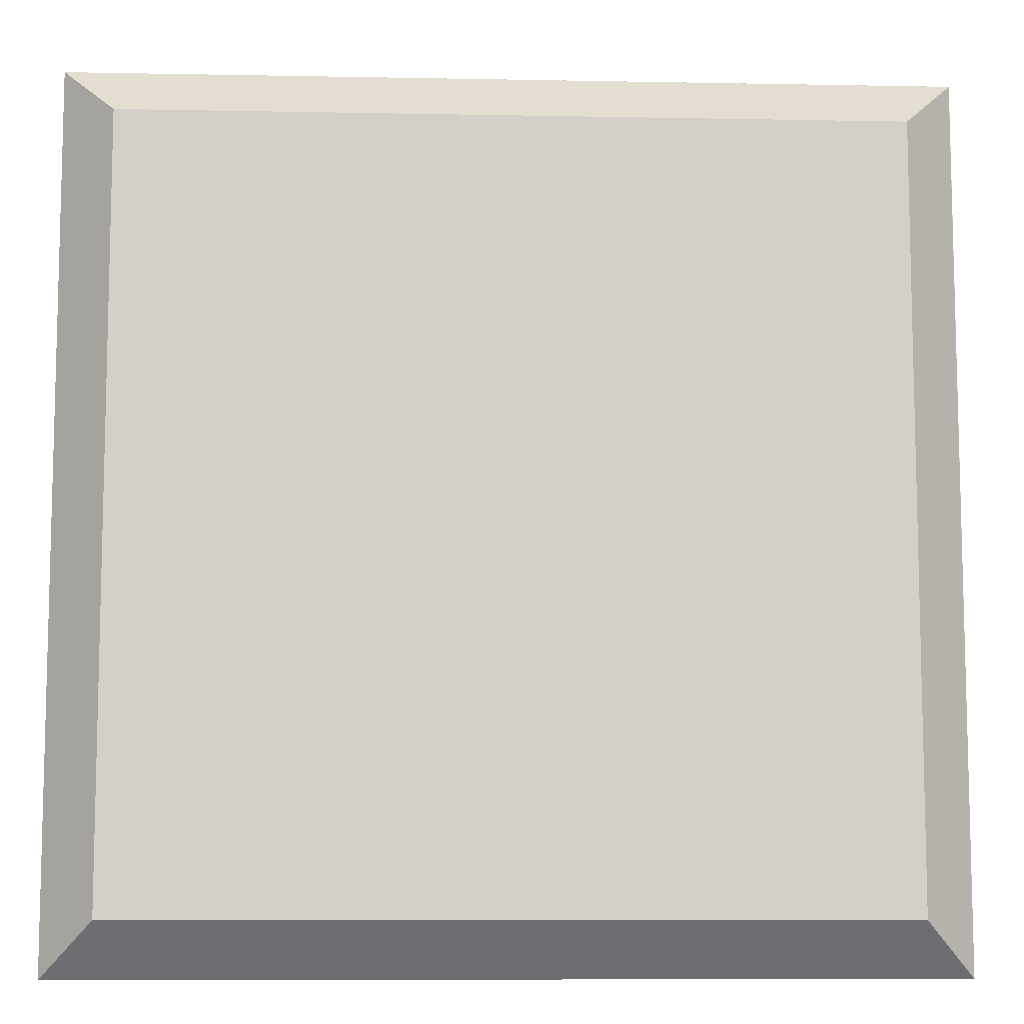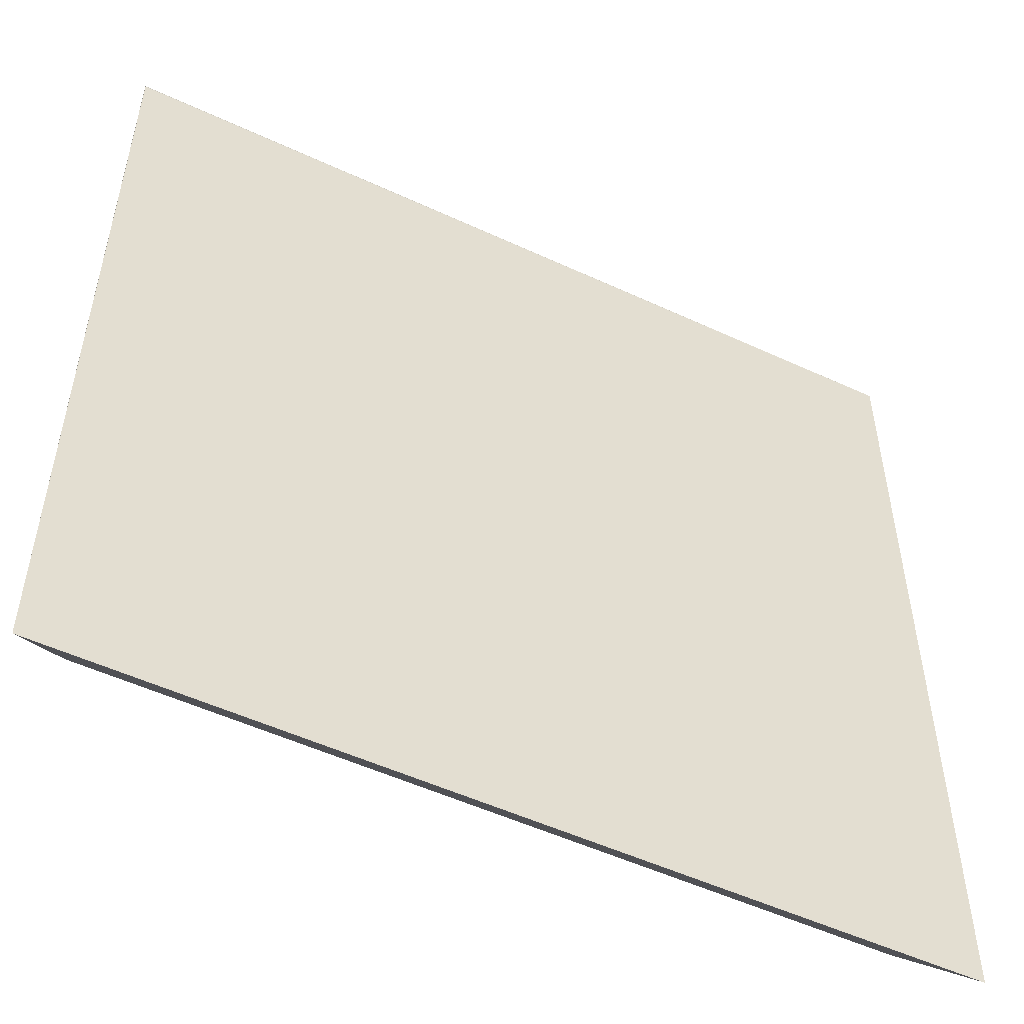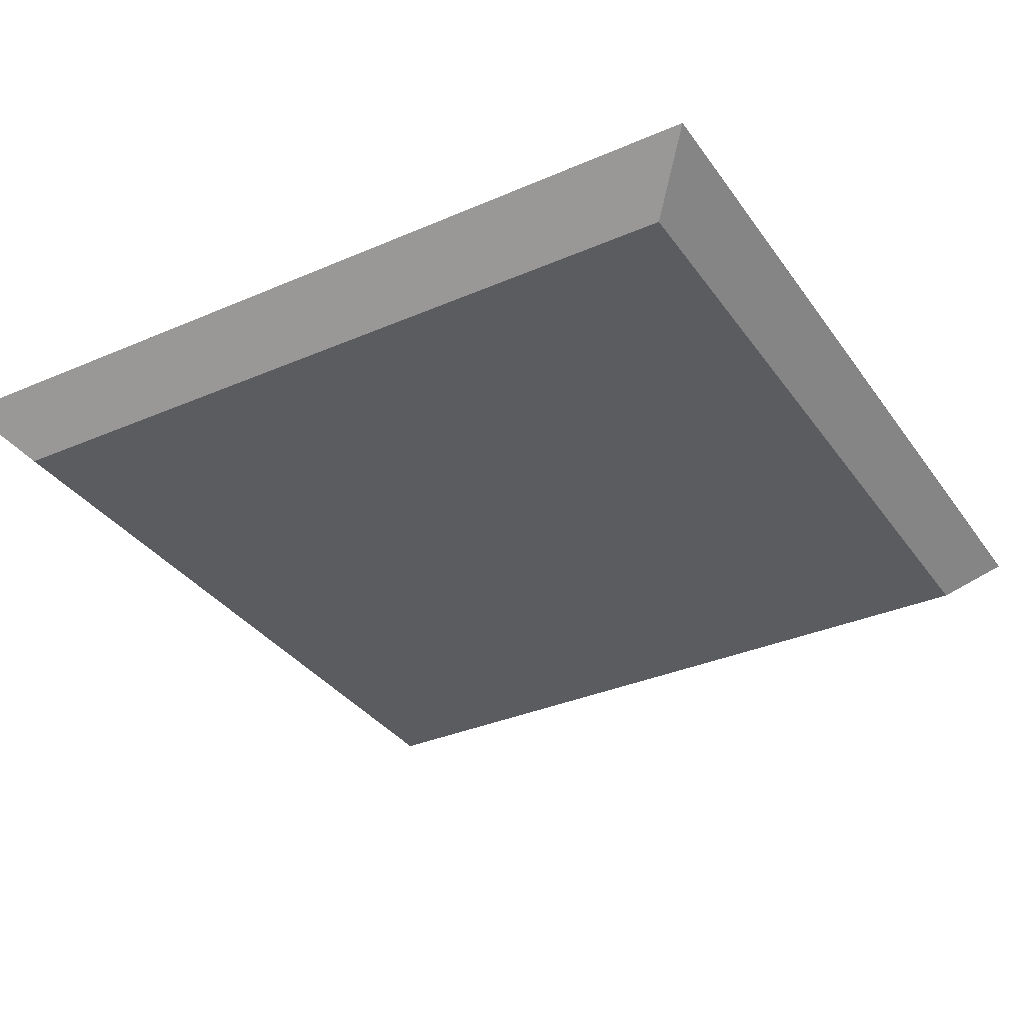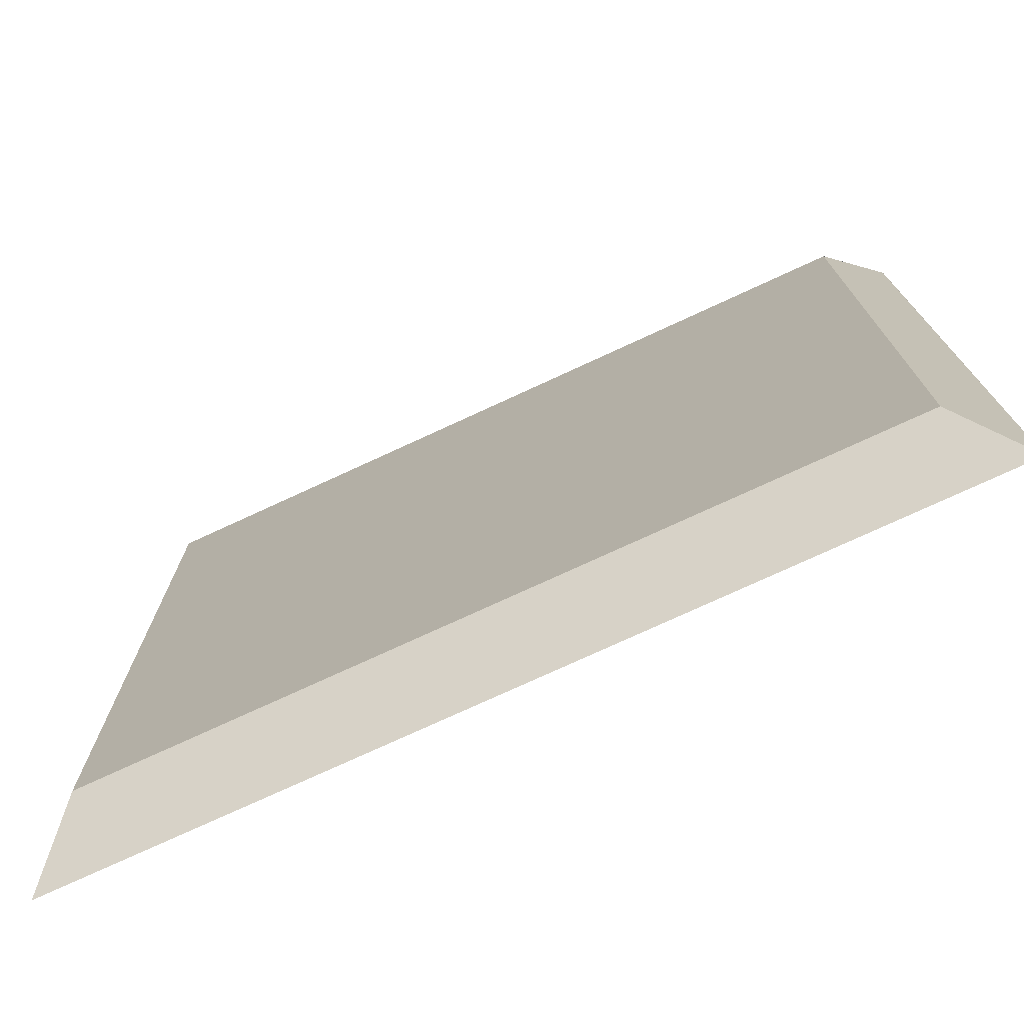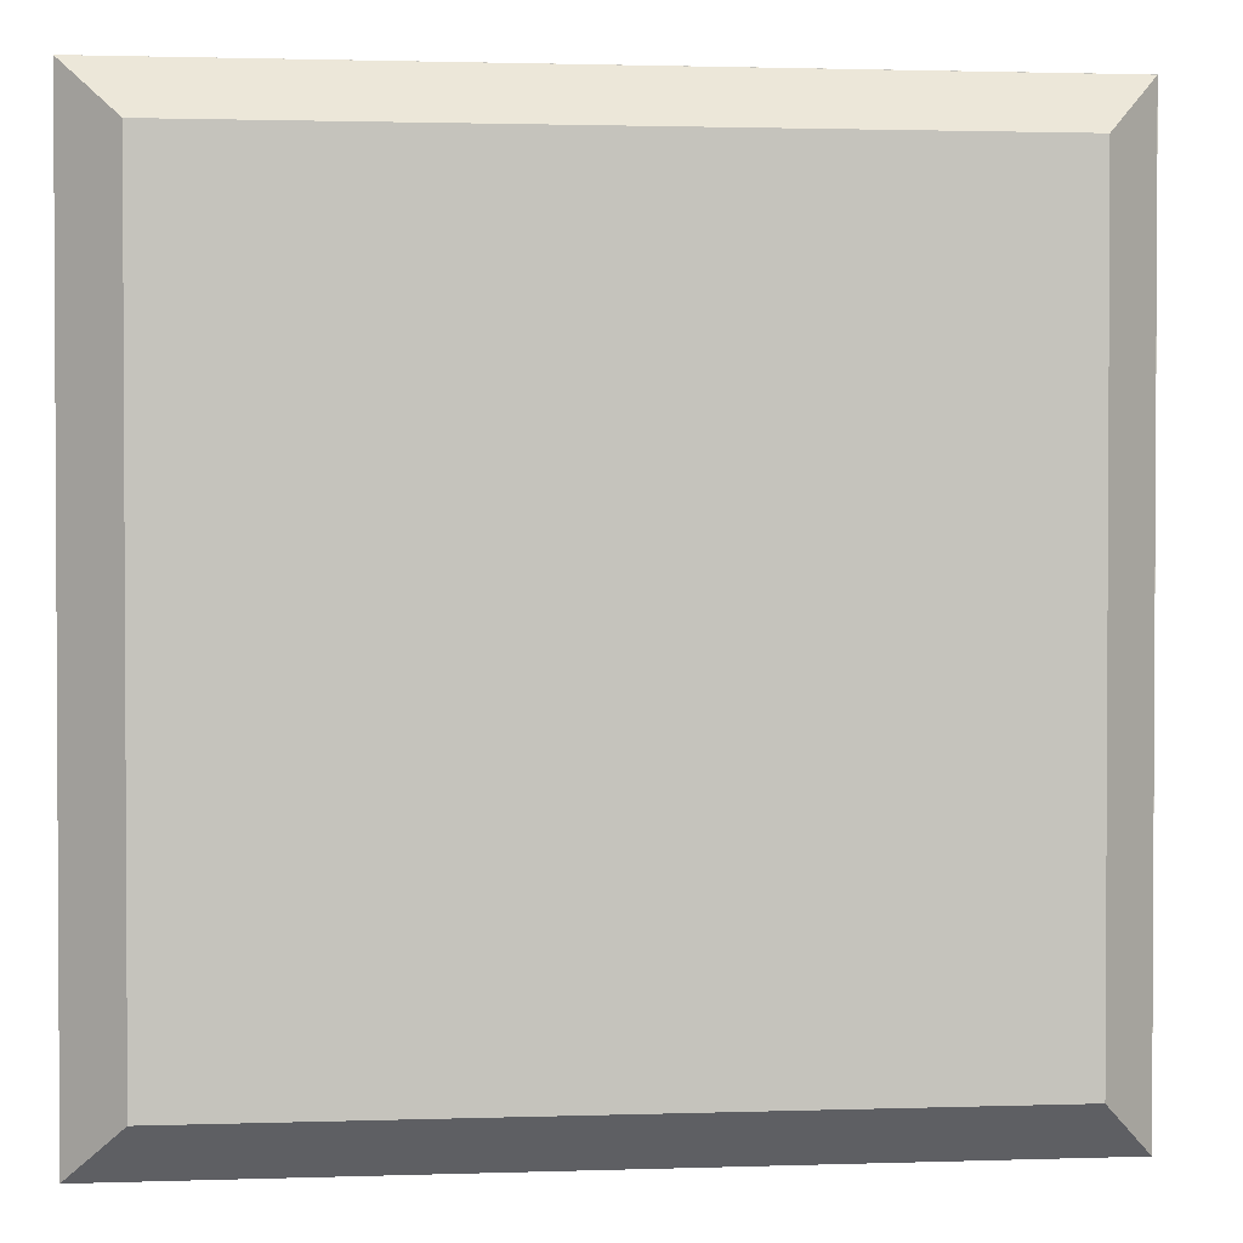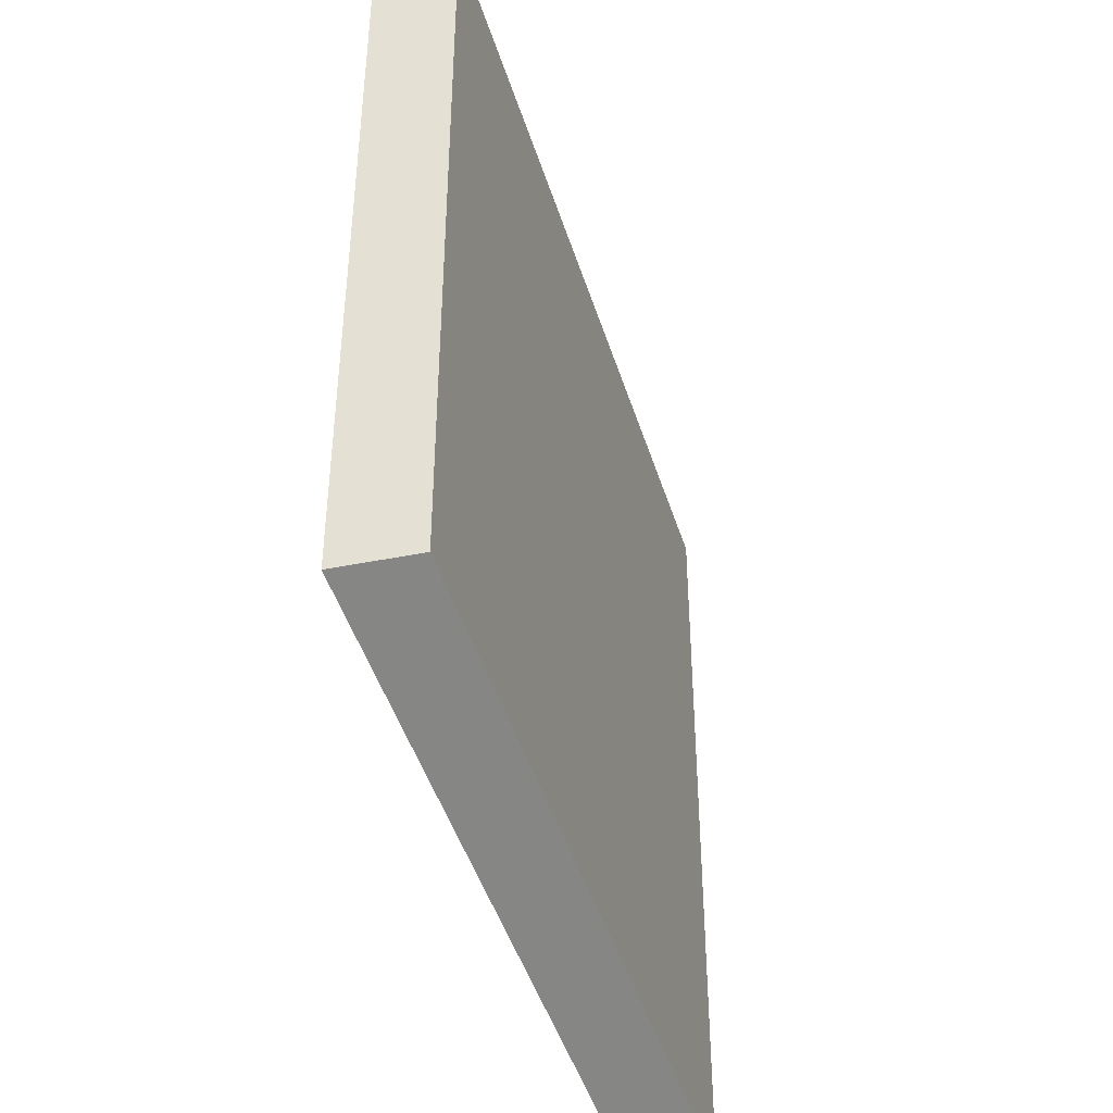
<metadata>
{"format":"obj","ext":"obj","renderer":"f3d","projection":"perspective","resolution":1024,"background":"white","views":[{"elev":-9.2,"azim":-2.9,"up":"+Z"},{"elev":-52.5,"azim":153.5,"up":"+Z"},{"elev":-34.4,"azim":-59.8,"up":"+Y"},{"elev":-75.4,"azim":24.8,"up":"+Z"},{"elev":1.8,"azim":-6.8,"up":"+Z"},{"elev":-46.0,"azim":-73.0,"up":"+Z"}]}
</metadata>
<code>
o Default
v -0.4375 -0.0625 -0.4374
v -0.4375 -0.06242 0.4376
v 0.4375 -0.06242 0.4376
v 0.4375 -0.0625 -0.4374
v -0.5 -2.175e-05 -0.4999
v -0.4375 -0.06242 0.4376
v -0.5 7.825e-05 0.5001
v -0.4375 -0.0625 -0.4374
v 0.4375 -0.0625 -0.4374
v 0.5 7.858e-05 0.5001
v 0.4375 -0.06242 0.4376
v 0.5 -2.142e-05 -0.4999
v -0.4375 -0.06242 0.4376
v 0.5 7.858e-05 0.5001
v -0.5 7.825e-05 0.5001
v 0.4375 -0.06242 0.4376
v -0.5 -2.175e-05 -0.4999
v 0.4375 -0.0625 -0.4374
v -0.4375 -0.0625 -0.4374
v 0.5 -2.142e-05 -0.4999
v -0.5 7.825e-05 0.5001
v 0.5 -2.142e-05 -0.4999
v -0.5 -2.175e-05 -0.4999
v 0.5 -0.0001775 0.4999
g Scene
f 1 3 2
f 1 4 3
f 5 6 7
f 5 8 6
f 9 10 11
f 9 12 10
f 13 14 15
f 13 16 14
f 17 18 19
f 17 20 18
f 21 22 23
f 21 24 22

</code>
